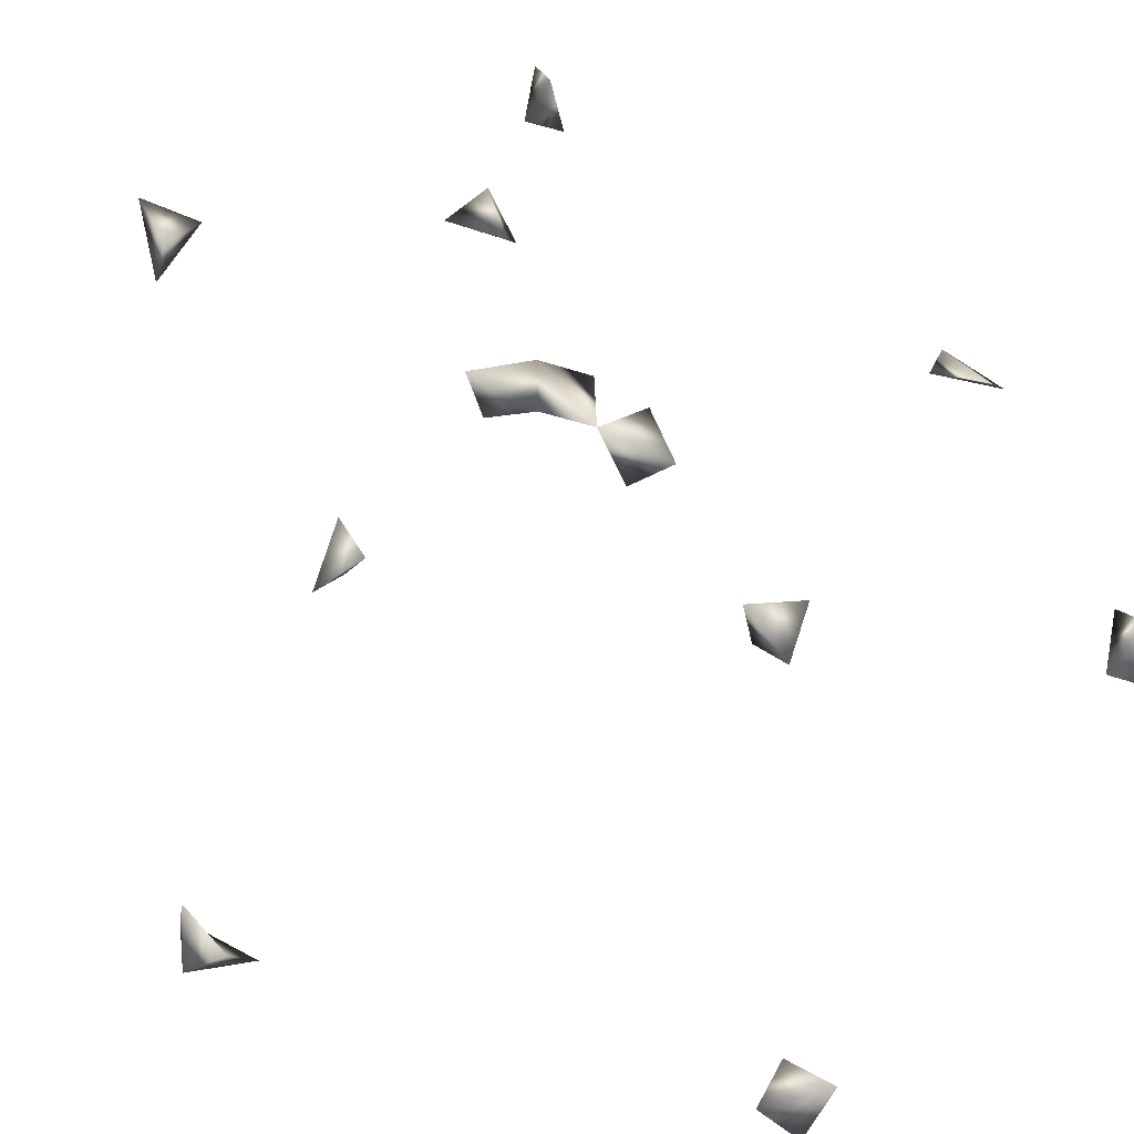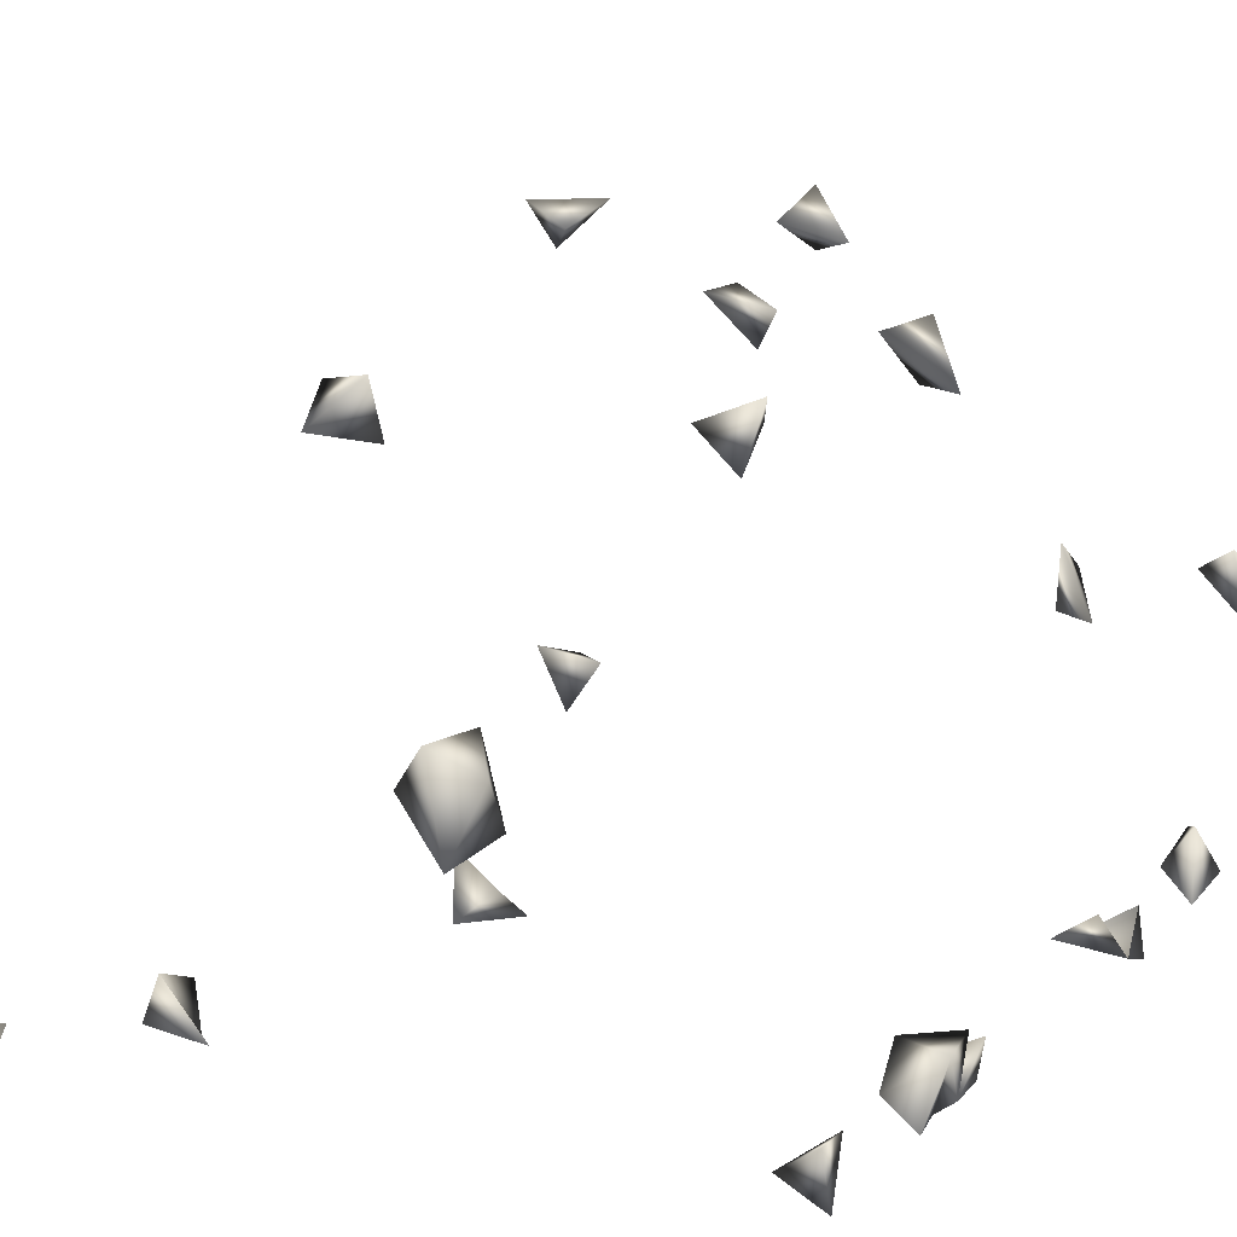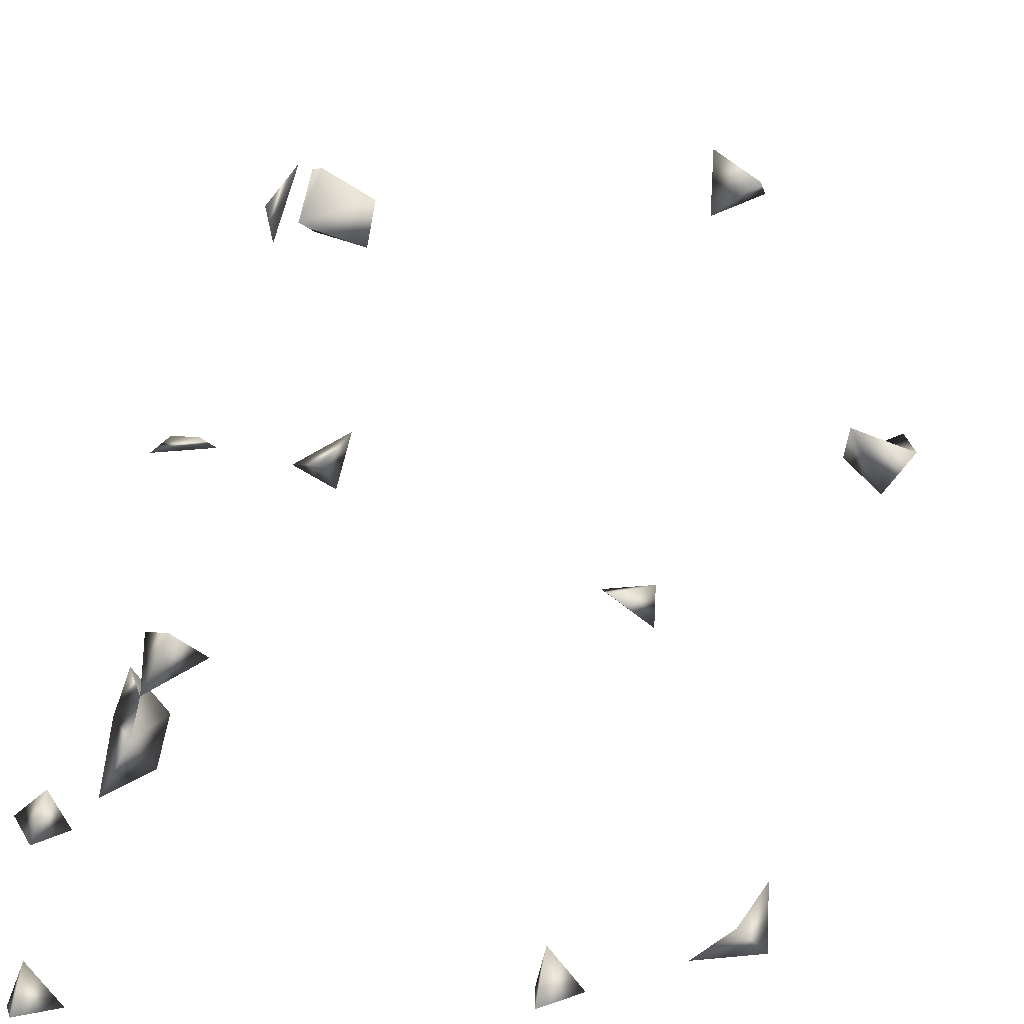
<metadata>
{"format":"obj","ext":"obj","renderer":"f3d","projection":"perspective","resolution":1024,"background":"white","views":[{"elev":-58.9,"azim":65.7,"up":"+Z"},{"elev":9.2,"azim":18.7,"up":"+Z"},{"elev":-61.9,"azim":160.7,"up":"+Z"}]}
</metadata>
<code>
v -0.1852 -0.8898 -0.2492
v -0.2415 -0.5969 -0.2492
v -0.2007 -0.4687 0.2603
v 0.2433 -0.6171 -0.2127
v 0.2427 -0.6324 -0.2492
v -0.2416 0.565 -0.1087
v 0.2433 0.3 -0.2399
v 0.2433 -0.3401 -0.2487
v 0.2422 0.3455 -0.2492
v 0.2433 0.3256 -0.2105
v 0.2008 0.3289 -0.2341
v 0.2433 -0.03341 -0.2168
v -0.1976 -0.6289 0.2592
v 0.2312 -0.583 -0.2492
v -0.2264 0.6121 -0.1205
v 0.2433 -0.1063 -0.2127
v -0.2387 -0.4827 0.2318
v 0.194 -0.09496 0.1961
v 0.2317 -0.0111 -0.2492
v 0.1985 -0.02777 -0.2356
v -0.2416 -0.5211 -0.2485
v 0.09558 -0.1093 0.2167
v 0.09994 -0.059 0.2167
v 0.117 -0.07475 0.1807
v 0.2433 0.5477 -0.2317
v 0.2281 0.5369 -0.2004
v -0.2264 0.5825 -0.1575
v -0.1261 0.9188 0.1372
v -0.1936 0.2734 -0.2341
v 0.2433 -0.4597 0.2053
v 0.1986 -0.4468 0.1883
v -0.1555 -0.8572 -0.2492
v -0.15 -0.8935 -0.2174
v -0.1275 -0.8933 -0.2492
v 0.1946 0.2926 -0.229
v 0.2377 -0.1492 -0.2492
v 0.2281 -0.4548 0.162
v -0.1015 -0.6733 -0.1984
v -0.0751 -0.6773 -0.229
v 0.1349 -0.09496 0.2061
v -0.2006 0.5809 -0.1213
v -0.1574 0.939 0.1285
v -0.1811 0.9188 0.1502
v 0.2281 -0.8432 0.1007
v 0.2433 -0.8737 0.08255
v 0.2186 -0.8935 0.1002
v 0.2063 -0.6296 -0.2341
v -0.2416 -0.1312 -0.2242
v 0.2433 -0.3197 -0.2061
v 0.2306 -0.09971 -0.2492
v 0.2066 -0.09496 -0.2057
v 0.2433 -0.06917 -0.2053
v -0.2039 -0.5051 0.2548
v 0.2351 -0.06381 -0.2492
v -0.1169 -0.6511 -0.229
v -0.1274 0.2216 0.2318
v -0.1146 0.243 0.1993
v -0.1114 -0.09496 0.1599
v 0.2127 0.5809 -0.2093
v 0.2315 0.5173 -0.2492
v 0.2433 0.594 -0.06897
v -0.1519 0.9188 0.1791
v -0.206 -0.4468 -0.1987
v -0.2264 -0.4115 -0.1986
v -0.2138 -0.6733 0.02788
v -0.205 -0.6531 0.06234
v -0.1913 0.2632 -0.1894
v 0.2433 0.2009 -0.01243
v 0.2433 -0.3595 -0.2065
v -0.2113 -0.113 -0.2341
v 0.2056 -0.1235 -0.2341
v -0.1866 -0.6073 0.2318
v -0.2264 -0.1412 -0.1905
v 0.2281 -0.1027 0.2082
v 0.2281 -0.4166 0.1859
v -0.2264 -0.5633 -0.2491
v -0.2416 -0.5928 -0.2121
v -0.2089 -0.603 -0.229
v -0.09277 0.1978 0.2167
v 0.2122 -0.07475 0.1646
v 0.2281 0.1822 0.03919
v 0.2048 0.5375 -0.229
v 0.2119 0.6011 -0.03849
v -0.1829 0.2366 -0.2341
v -0.1756 -0.6644 0.2318
v 0.1975 -0.8733 0.07502
v -0.1174 -0.7021 -0.229
v -0.2416 -0.642 -0.2152
v 0.2281 0.2832 -0.2091
v -0.1547 0.243 -0.2112
v 0.2281 0.2252 0.01869
v -0.2264 -0.08701 -0.2044
v -0.1549 -0.6333 0.2318
v 0.2433 0.6183 -0.03523
v -0.2264 -0.5478 -0.2087
v -0.07891 0.243 0.2318
v 0.2433 -0.09855 0.163
v -0.109 -0.07475 0.1168
v -0.1476 -0.07475 0.1537
v -0.1504 -0.6733 -0.2082
v -0.2416 -0.6498 0.05542
v -0.2416 -0.6908 0.0607
v 0.2075 -0.3323 -0.229
v 0.2281 0.1706 -0.0007806
v -0.2025 -0.5021 0.2167
v -0.1905 -0.1521 -0.229
v 0.2291 -0.8935 0.04258
v -0.153 -0.09496 0.1245
v -0.146 0.2761 -0.2341
v 0.2433 -0.8511 0.05406
v -0.195 -0.4266 -0.1566
v -0.1994 -0.5226 -0.229
v -0.2416 -0.4333 -0.1605
v 0.2433 0.5722 -0.02044
f 7 9 10
f 11 9 7
f 11 10 9
f 11 10 7
f 32 33 34
f 1 32 34
f 34 33 1
f 33 32 1
f 22 24 40
f 40 24 23
f 40 23 22
f 22 23 24
f 41 27 15
f 6 27 41
f 41 15 6
f 6 15 27
f 4 14 47
f 47 14 5
f 47 5 4
f 4 5 14
f 52 51 16
f 50 51 52
f 54 19 12
f 54 20 19
f 12 20 54
f 12 19 20
f 54 52 16
f 50 52 54
f 16 50 54
f 28 42 62
f 42 43 62
f 62 43 28
f 43 42 28
f 71 36 16
f 71 50 36
f 16 36 50
f 16 51 71
f 71 51 50
f 30 37 75
f 75 37 31
f 75 31 30
f 30 31 37
f 76 77 78
f 77 76 2
f 2 76 78
f 82 59 25
f 26 59 82
f 59 26 25
f 25 60 82
f 82 60 26
f 25 26 60
f 86 46 44
f 46 45 44
f 87 55 39
f 87 39 38
f 38 39 55
f 88 78 77
f 88 77 2
f 2 78 88
f 89 35 7
f 11 35 89
f 7 11 89
f 35 11 7
f 67 84 90
f 29 67 90
f 84 67 29
f 92 70 48
f 92 73 70
f 48 73 92
f 93 85 72
f 13 85 93
f 93 72 13
f 13 72 85
f 56 79 96
f 96 79 57
f 96 57 56
f 56 57 79
f 97 80 74
f 18 80 97
f 97 74 18
f 18 74 80
f 55 87 100
f 100 87 38
f 38 55 100
f 102 101 65
f 66 101 102
f 65 66 102
f 101 66 65
f 103 69 49
f 103 49 8
f 8 69 103
f 8 49 69
f 81 91 104
f 104 91 68
f 68 81 104
f 91 81 68
f 105 53 17
f 3 53 105
f 105 17 3
f 3 17 53
f 48 70 106
f 70 73 106
f 106 73 48
f 46 86 107
f 45 46 107
f 108 99 98
f 58 99 108
f 108 98 58
f 58 98 99
f 109 90 84
f 29 90 109
f 109 84 29
f 110 86 44
f 44 45 110
f 110 107 86
f 45 107 110
f 112 95 76
f 21 95 112
f 112 76 21
f 21 76 95
f 63 111 113
f 113 111 64
f 113 64 63
f 63 64 111
f 61 94 114
f 114 94 83
f 114 83 61
f 61 83 94

</code>
